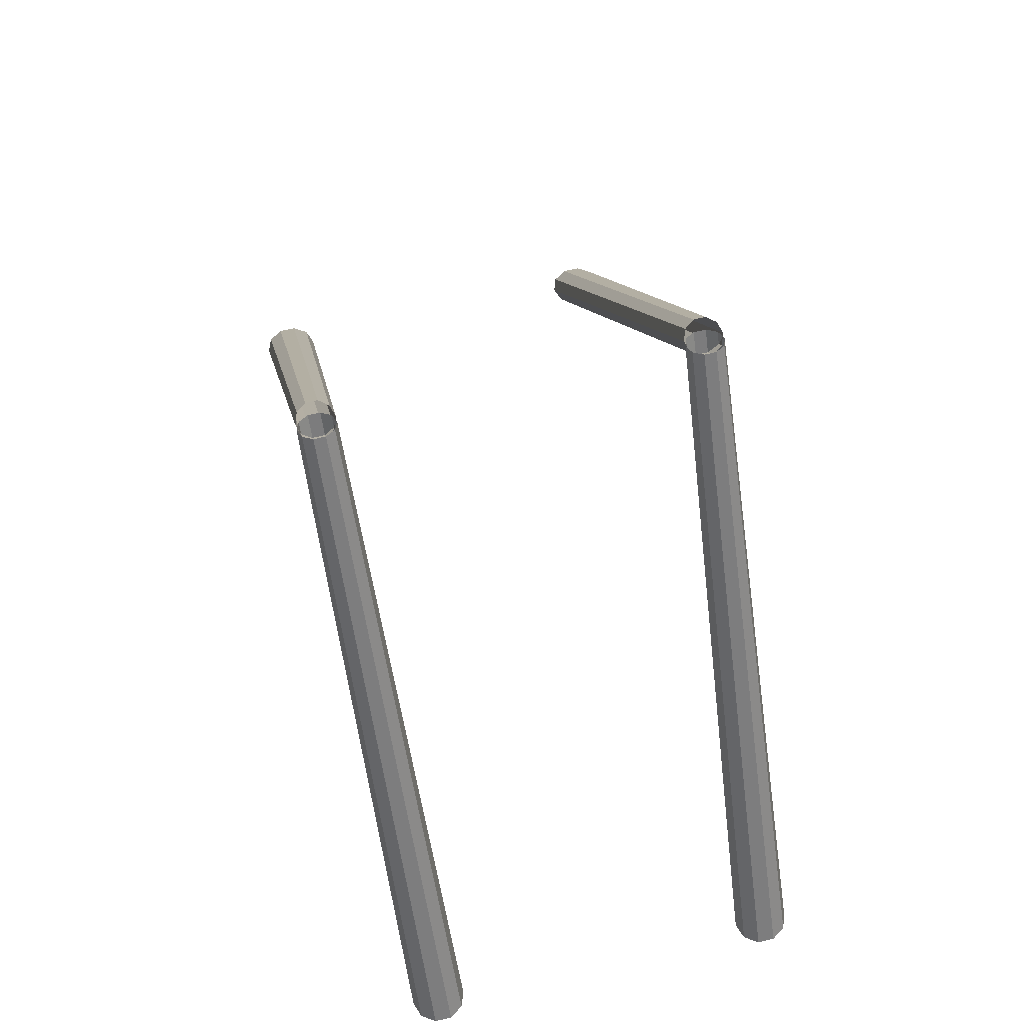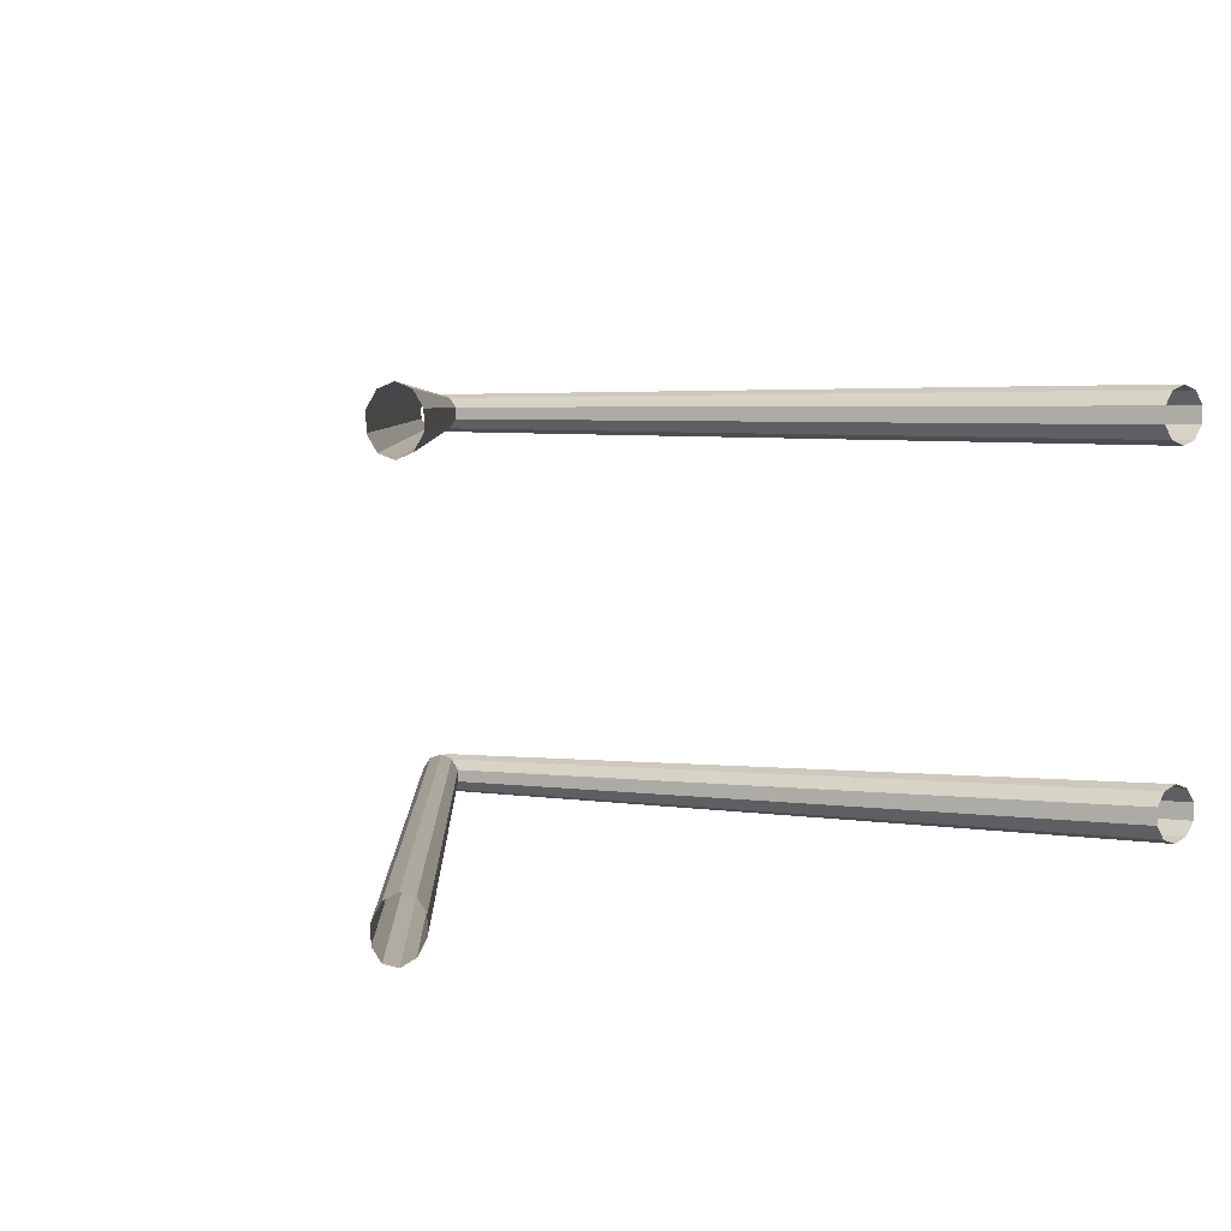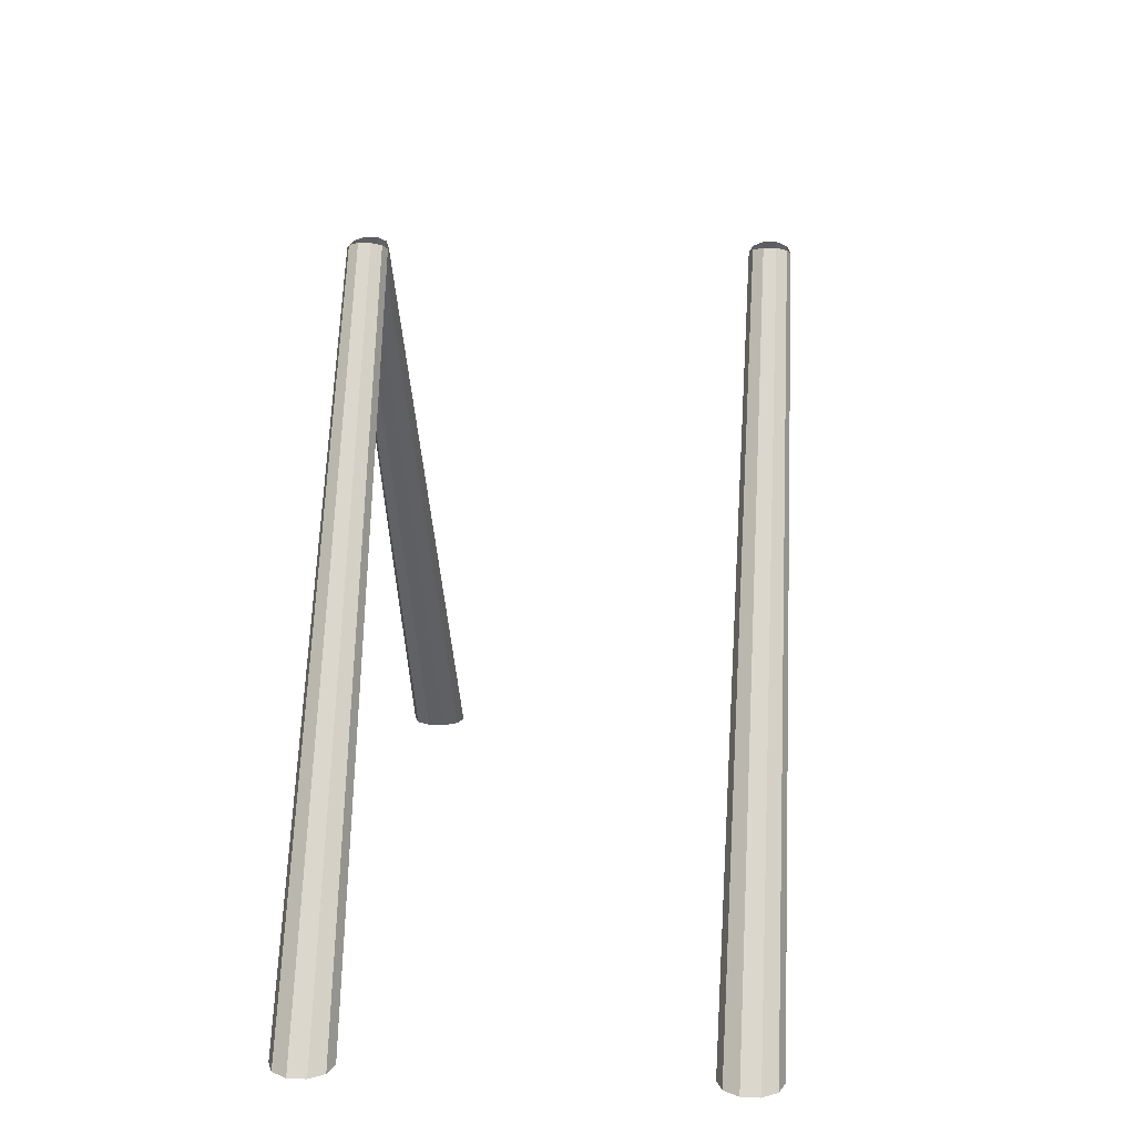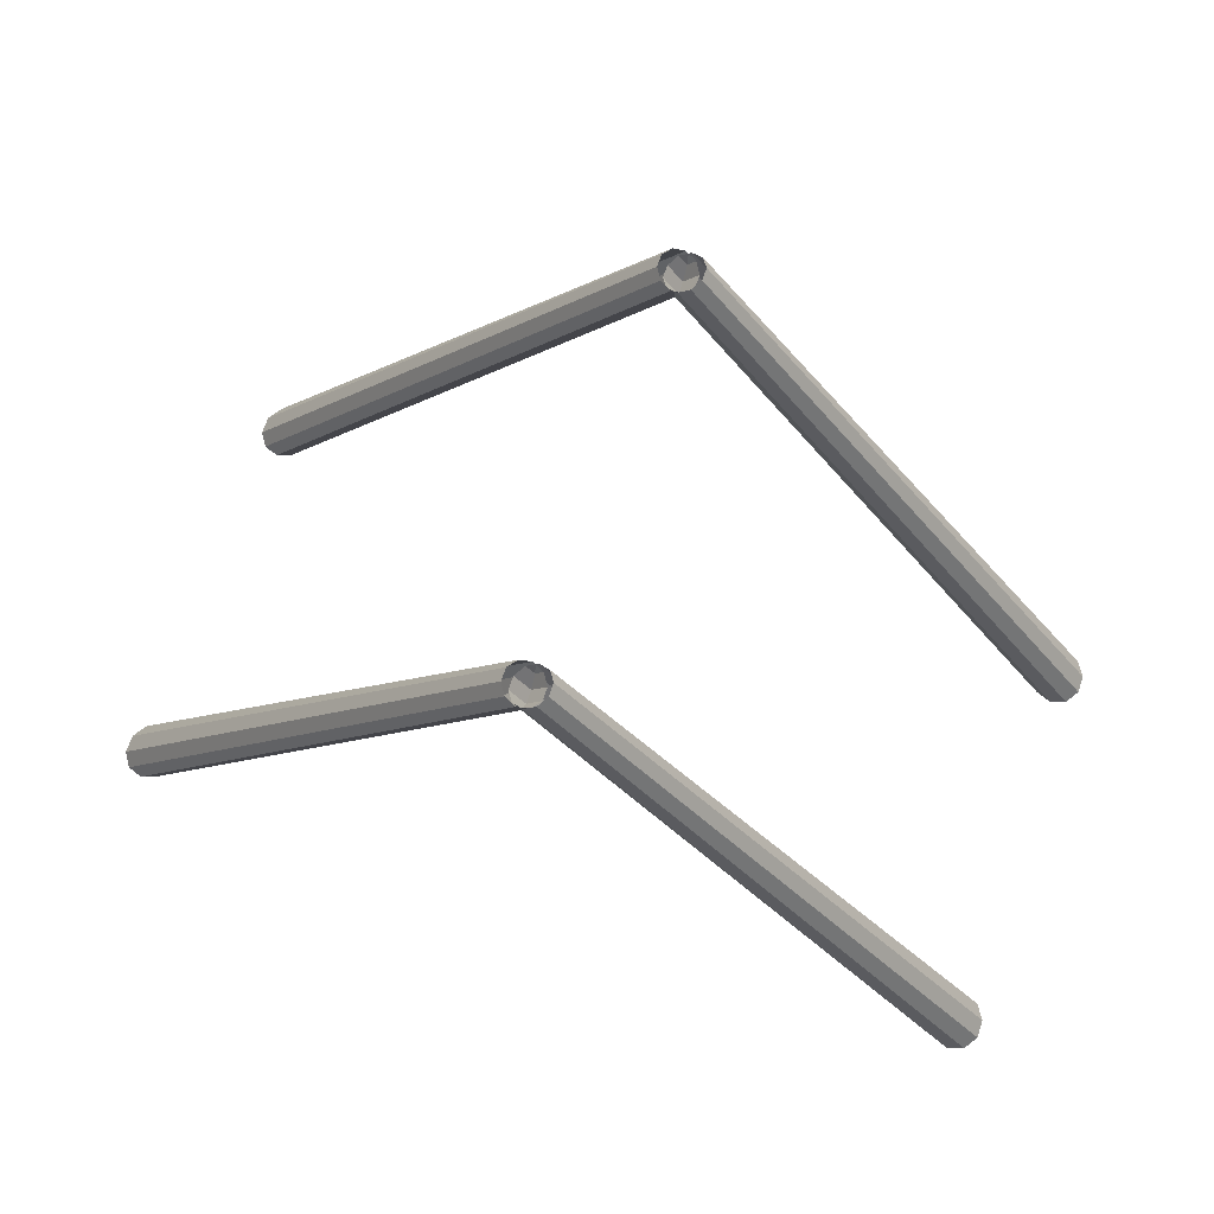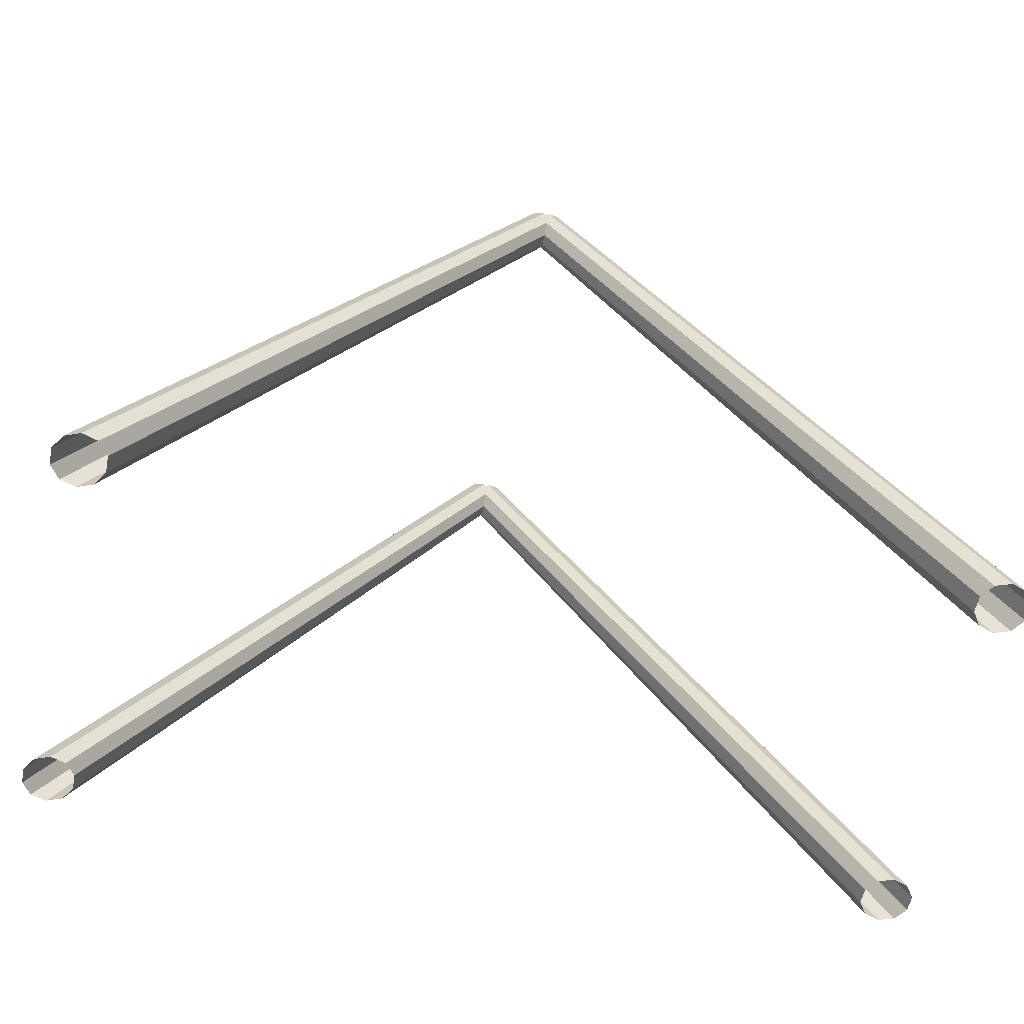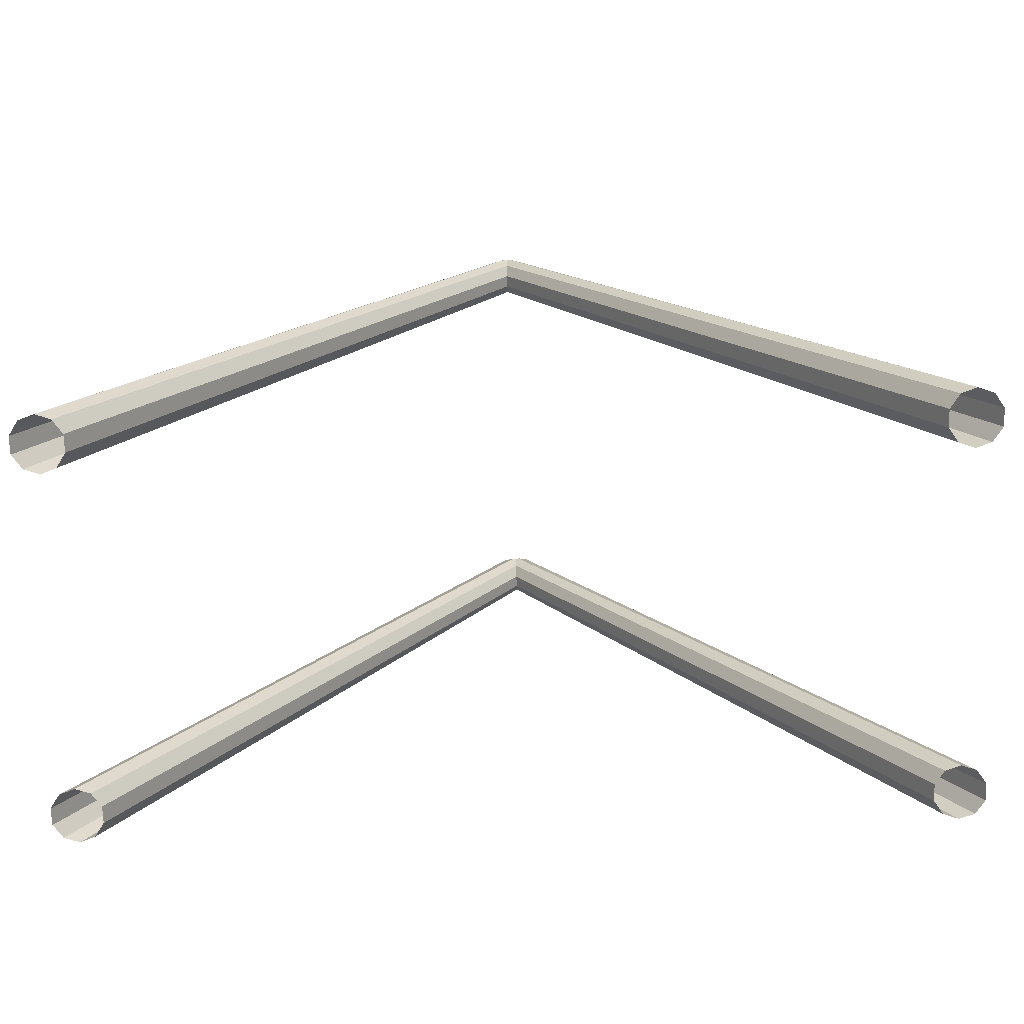
<metadata>
{"format":"obj","ext":"obj","renderer":"f3d","projection":"perspective","resolution":1024,"background":"white","views":[{"elev":66.4,"azim":76.4,"up":"+Y"},{"elev":5.2,"azim":-35.9,"up":"+Z"},{"elev":16.3,"azim":-85.2,"up":"+Y"},{"elev":69.7,"azim":-161.1,"up":"+Y"},{"elev":-56.2,"azim":169.0,"up":"+Y"},{"elev":-70.7,"azim":-178.3,"up":"+Y"}]}
</metadata>
<code>
o Torus.001_Torus.002
v -0.3667 12.2 -3.645
v 7.503 0.5432 -3.7
v 7.503 0.5432 -3.364
v -0.3667 12.2 -3.419
v -0.05113 12.35 -3.898
v 7.972 0.5303 -4.076
v 7.682 0.5383 -3.972
v -0.2462 12.25 -3.828
v 0.1439 12.44 -3.828
v 8.262 0.5223 -3.972
v 0.2645 12.49 -3.645
v 8.441 0.5174 -3.7
v 0.2645 12.49 -3.419
v 8.441 0.5174 -3.364
v 7.682 0.5383 -3.092
v -0.2462 12.25 -3.236
v 0.1439 12.44 -3.236
v 8.262 0.5223 -3.092
v 7.972 0.5303 -2.988
v -0.05113 12.35 -3.166
v 0.1627 12.2 -3.645
v 0.1627 12.2 -3.419
v -7.707 0.5432 -3.364
v -7.707 0.5432 -3.7
v -0.1529 12.35 -3.898
v 0.04211 12.25 -3.828
v -7.886 0.5383 -3.972
v -8.176 0.5303 -4.076
v -0.348 12.44 -3.828
v -8.466 0.5223 -3.972
v -0.4685 12.49 -3.645
v -8.645 0.5174 -3.7
v -0.4685 12.49 -3.419
v -8.645 0.5174 -3.364
v 0.04211 12.25 -3.236
v -7.886 0.5383 -3.092
v -0.348 12.44 -3.236
v -8.466 0.5223 -3.092
v -0.1529 12.35 -3.166
v -8.176 0.5303 -2.988
v -0.3667 12.2 3.486
v 7.503 0.5432 3.431
v 7.503 0.5432 3.767
v -0.3667 12.2 3.712
v -0.05113 12.35 3.233
v 7.972 0.5303 3.055
v 7.682 0.5383 3.159
v -0.2462 12.25 3.303
v 0.1439 12.44 3.303
v 8.262 0.5223 3.159
v 0.2645 12.49 3.486
v 8.441 0.5174 3.431
v 0.2645 12.49 3.712
v 8.441 0.5174 3.767
v 7.682 0.5383 4.039
v -0.2462 12.25 3.896
v 0.1439 12.44 3.896
v 8.262 0.5223 4.039
v 7.972 0.5303 4.143
v -0.05113 12.35 3.965
v 0.1627 12.2 3.486
v 0.1627 12.2 3.712
v -7.707 0.5432 3.767
v -7.707 0.5432 3.431
v -0.1529 12.35 3.233
v 0.04211 12.25 3.303
v -7.886 0.5383 3.159
v -8.176 0.5303 3.055
v -0.348 12.44 3.303
v -8.466 0.5223 3.159
v -0.4685 12.49 3.486
v -8.645 0.5174 3.431
v -0.4685 12.49 3.712
v -8.645 0.5174 3.767
v 0.04211 12.25 3.896
v -7.886 0.5383 4.039
v -0.348 12.44 3.896
v -8.466 0.5223 4.039
v -0.1529 12.35 3.965
v -8.176 0.5303 4.143
f 1 2 3 4
f 5 6 7 8
f 9 10 6 5
f 11 12 10 9
f 13 14 12 11
f 4 3 15 16
f 17 18 14 13
f 16 15 19 20
f 20 19 18 17
f 8 7 2 1
f 21 22 23 24
f 25 26 27 28
f 29 25 28 30
f 31 29 30 32
f 33 31 32 34
f 22 35 36 23
f 37 33 34 38
f 35 39 40 36
f 39 37 38 40
f 26 21 24 27
f 41 42 43 44
f 45 46 47 48
f 49 50 46 45
f 51 52 50 49
f 53 54 52 51
f 44 43 55 56
f 57 58 54 53
f 56 55 59 60
f 60 59 58 57
f 48 47 42 41
f 61 62 63 64
f 65 66 67 68
f 69 65 68 70
f 71 69 70 72
f 73 71 72 74
f 62 75 76 63
f 77 73 74 78
f 75 79 80 76
f 79 77 78 80
f 66 61 64 67

</code>
